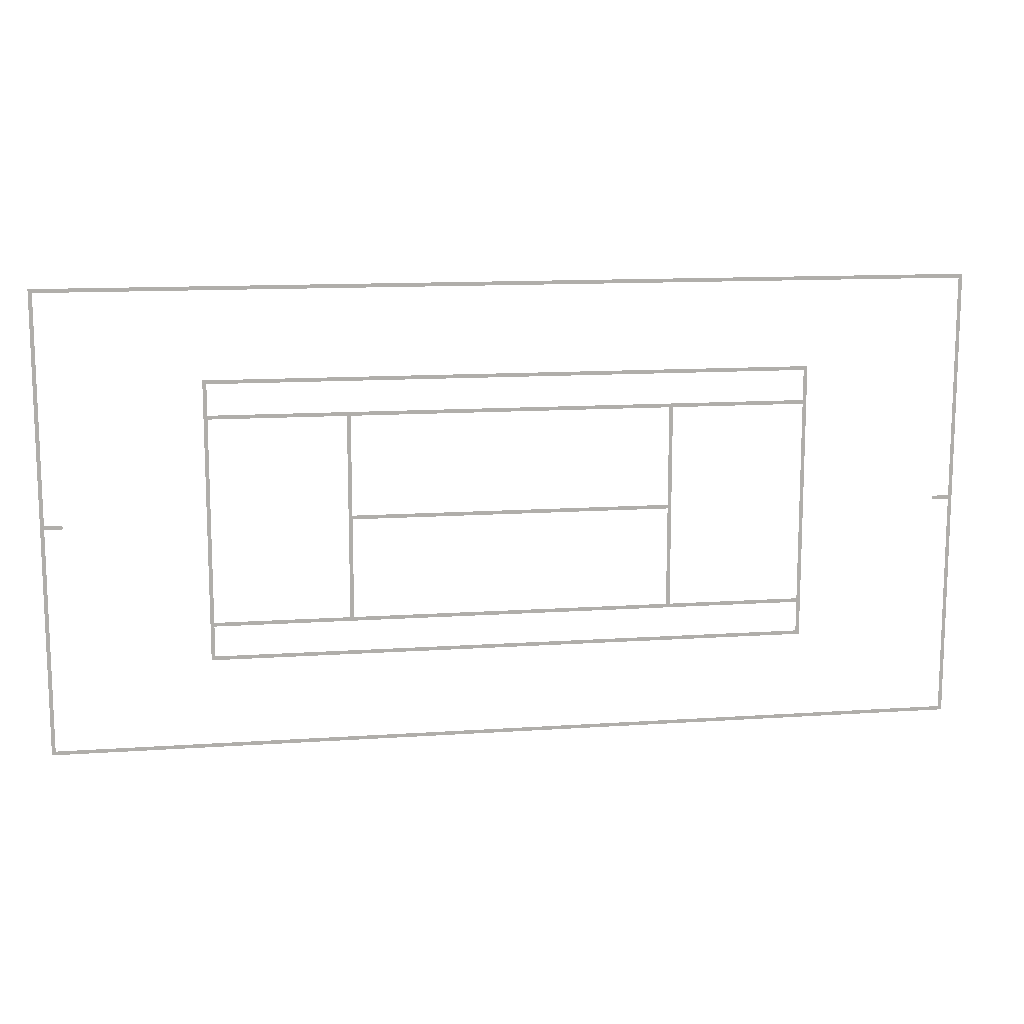
<metadata>
{"format":"obj","ext":"obj","renderer":"f3d","projection":"perspective","resolution":1024,"background":"white","views":[{"elev":12.5,"azim":-9.1,"up":"+Y"}]}
</metadata>
<code>
v  -6.474 -4.948 -0.01843
v  -6.557 -4.948 -0.01844
v  -6.515 -5.03 -0.01844
v  6.607 -4.948 -0.0181
v  6.524 -4.948 -0.0181
v  6.565 -5.03 -0.0181
v  -9.95 -3.057 -0.01853
v  -9.95 -2.974 -0.01853
v  -10.03 -3.016 -0.01853
v  -6.557 -2.974 -0.01844
v  -6.557 -3.057 -0.01844
v  -6.474 -3.057 -0.01843
v  -6.474 -2.974 -0.01843
v  6.524 -2.974 -0.0181
v  6.524 -3.057 -0.0181
v  6.607 -3.057 -0.0181
v  6.607 -2.974 -0.0181
v  10 -2.974 -0.01802
v  10 -3.057 -0.01802
v  10.08 -3.016 -0.01801
v  -9.95 2.974 -0.01853
v  -9.95 3.057 -0.01853
v  -10.03 3.016 -0.01853
v  -6.474 3.057 -0.01843
v  -6.557 3.057 -0.01844
v  -6.557 2.974 -0.01844
v  -6.474 2.974 -0.01843
v  6.524 2.974 -0.0181
v  6.607 2.974 -0.0181
v  6.607 3.057 -0.0181
v  6.524 3.057 -0.0181
v  10 3.057 -0.01802
v  10 2.974 -0.01802
v  10.08 3.016 -0.01801
v  -6.557 4.948 -0.01844
v  -6.474 4.948 -0.01843
v  -6.515 5.03 -0.01844
v  6.524 4.948 -0.0181
v  6.607 4.948 -0.0181
v  6.565 5.03 -0.0181
v  0.025 -3.057 -0.01827
v  0.06625 -2.974 -0.01827
v  -0.01625 -2.974 -0.01827
v  -0.01625 2.974 -0.01827
v  0.06625 2.974 -0.01827
v  0.025 3.057 -0.01827
v  -6.474 -2.304 -0.01843
v  -6.474 -2.222 -0.01843
v  -6.557 -2.263 -0.01844
v  -6.557 2.263 -0.01844
v  -6.474 2.222 -0.01843
v  -6.474 2.304 -0.01843
v  6.607 -2.263 -0.0181
v  6.524 -2.222 -0.0181
v  6.524 -2.304 -0.0181
v  6.524 2.304 -0.0181
v  6.524 2.222 -0.0181
v  6.607 2.263 -0.0181
v  -0.01625 -2.222 -0.01827
v  -0.01625 -2.304 -0.01827
v  0.06625 -2.304 -0.01827
v  0.06625 -2.222 -0.01827
v  0.06625 2.222 -0.01827
v  0.06625 2.304 -0.01827
v  -0.01625 2.304 -0.01827
v  -0.01625 2.222 -0.01827
v  -3.497 -2.304 -0.01836
v  -3.456 -2.222 -0.01836
v  -3.539 -2.222 -0.01836
v  -3.539 2.222 -0.01836
v  -3.456 2.222 -0.01836
v  -3.497 2.304 -0.01836
v  3.547 2.304 -0.01818
v  3.506 2.222 -0.01818
v  3.589 2.222 -0.01818
v  3.589 -2.222 -0.01818
v  3.506 -2.222 -0.01818
v  3.547 -2.304 -0.01818
v  -0.01625 0.04125 -0.01827
v  -0.01625 -0.04125 -0.01827
v  0.06625 -0.04125 -0.01827
v  0.06625 0.04125 -0.01827
v  -3.456 -0.04125 -0.01836
v  -3.456 0.04125 -0.01836
v  -3.539 0 -0.01836
v  3.506 0.04125 -0.01818
v  3.506 -0.04125 -0.01818
v  3.589 0 -0.01818
v  -10.03 -5.03 -0.01853
v  -9.95 -4.948 -0.01853
v  10 -4.948 -0.01802
v  10.08 -5.03 -0.01801
v  -10.03 0.04125 -0.01853
v  -9.95 0.04125 -0.01853
v  10.08 -0.04125 -0.01801
v  10 -0.04125 -0.01802
v  -9.95 4.948 -0.01853
v  -10.03 5.03 -0.01853
v  10 4.948 -0.01802
v  10.08 5.03 -0.01801
v  -6.557 -0.04125 -0.01844
v  -6.474 -0.04125 -0.01843
v  6.607 -0.04125 -0.0181
v  6.524 -0.04125 -0.0181
v  -9.95 -0.04125 -0.01853
v  -10.03 -0.04125 -0.01853
v  10 0.04125 -0.01802
v  10.08 0.04125 -0.01801
v  -6.557 0.04125 -0.01844
v  -6.474 0.04125 -0.01843
v  6.524 0.04125 -0.0181
v  6.607 0.04125 -0.0181
v  -9.569 0.04125 -0.01852
v  -9.569 -0.04125 -0.01852
v  9.619 0.04125 -0.01803
v  9.619 -0.04125 -0.01803
f 1 2 3
f 4 5 6
f 7 8 9
f 10 11 12
f 12 13 10
f 14 15 16
f 16 17 14
f 18 19 20
f 21 22 23
f 24 25 26
f 26 27 24
f 28 29 30
f 30 31 28
f 32 33 34
f 35 36 37
f 38 39 40
f 41 42 43
f 44 45 46
f 47 48 49
f 50 51 52
f 53 54 55
f 56 57 58
f 59 60 61
f 61 62 59
f 63 64 65
f 65 66 63
f 67 68 69
f 70 71 72
f 73 74 75
f 76 77 78
f 79 80 81
f 81 82 79
f 83 84 85
f 86 87 88
f 89 90 7
f 7 9 89
f 3 2 90
f 90 89 3
f 42 41 15
f 15 14 42
f 6 5 1
f 1 3 6
f 20 19 91
f 91 92 20
f 92 91 4
f 4 6 92
f 93 94 21
f 21 23 93
f 47 49 10
f 10 13 47
f 46 45 28
f 28 31 46
f 53 55 14
f 14 17 53
f 95 96 18
f 18 20 95
f 23 22 97
f 97 98 23
f 98 97 35
f 35 37 98
f 37 36 38
f 38 40 37
f 40 39 99
f 99 100 40
f 100 99 32
f 32 34 100
f 13 12 41
f 41 43 13
f 24 27 44
f 44 46 24
f 101 49 48
f 48 102 101
f 27 26 50
f 50 52 27
f 103 104 54
f 54 53 103
f 29 28 56
f 56 58 29
f 67 69 48
f 48 47 67
f 72 71 66
f 66 65 72
f 73 75 57
f 57 56 73
f 78 77 62
f 62 61 78
f 60 59 68
f 68 67 60
f 52 51 70
f 70 72 52
f 64 63 74
f 74 73 64
f 55 54 76
f 76 78 55
f 83 85 69
f 69 68 83
f 86 88 75
f 75 74 86
f 71 70 85
f 85 84 71
f 77 76 88
f 88 87 77
f 84 83 80
f 80 79 84
f 87 86 82
f 82 81 87
f 8 105 106
f 106 9 8
f 33 107 108
f 108 34 33
f 109 110 51
f 51 50 109
f 57 111 112
f 112 58 57
f 113 94 105
f 105 114 113
f 105 94 93
f 93 106 105
f 107 96 95
f 95 108 107
f 109 101 102
f 102 110 109
f 111 104 103
f 103 112 111
f 115 116 96
f 96 107 115

</code>
